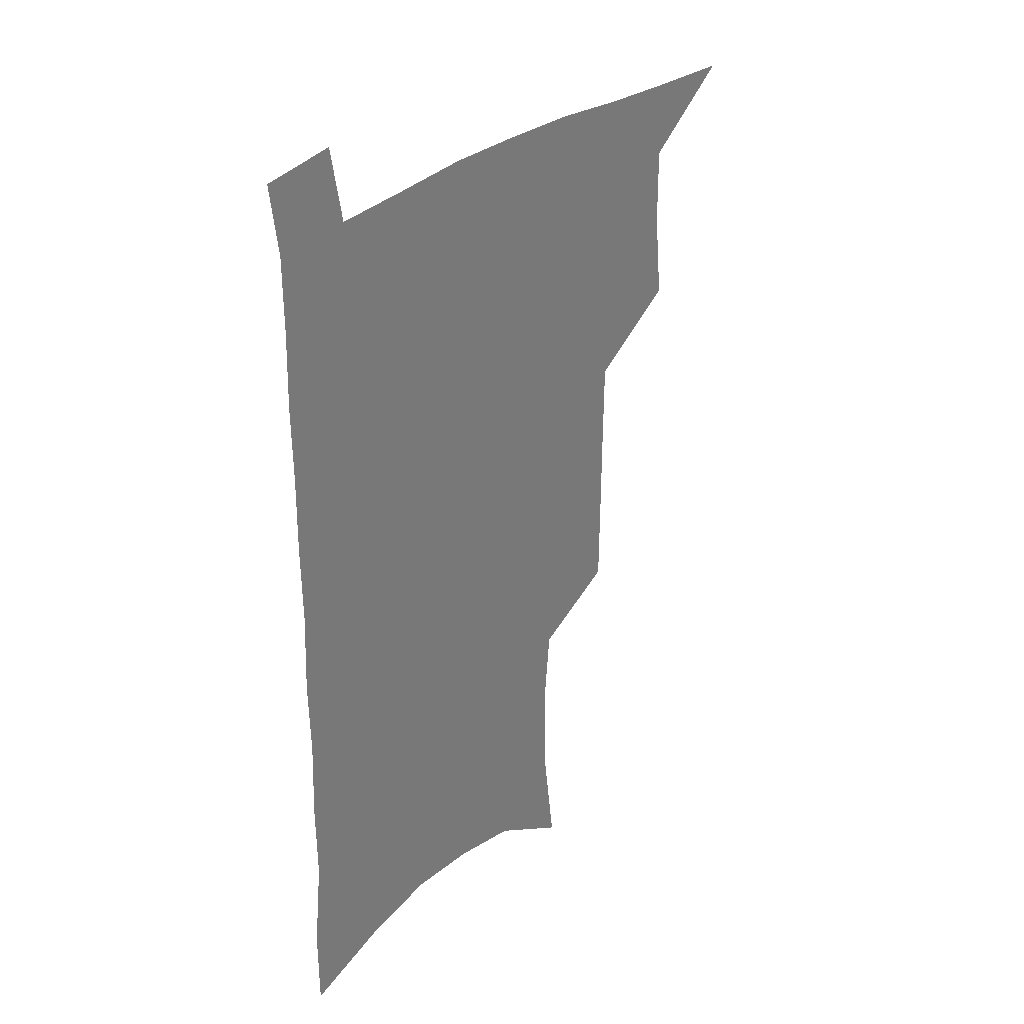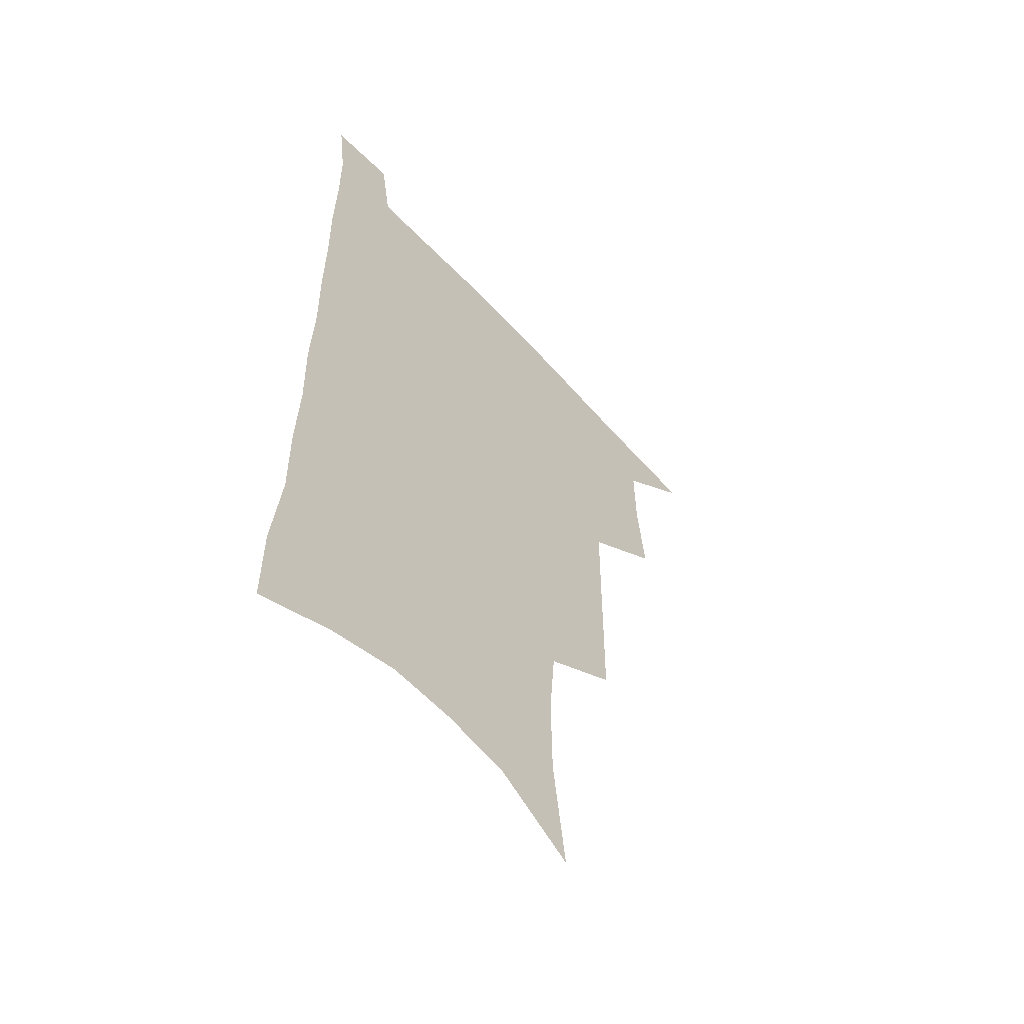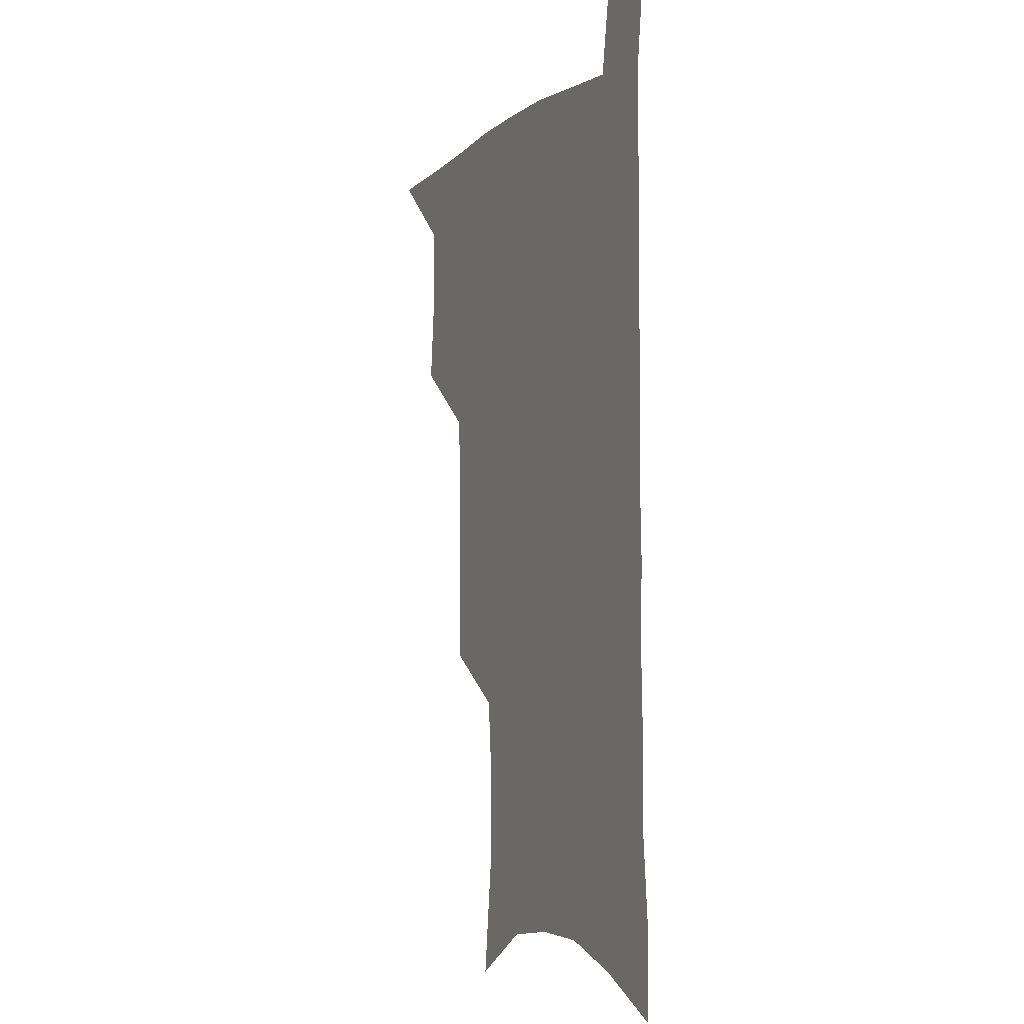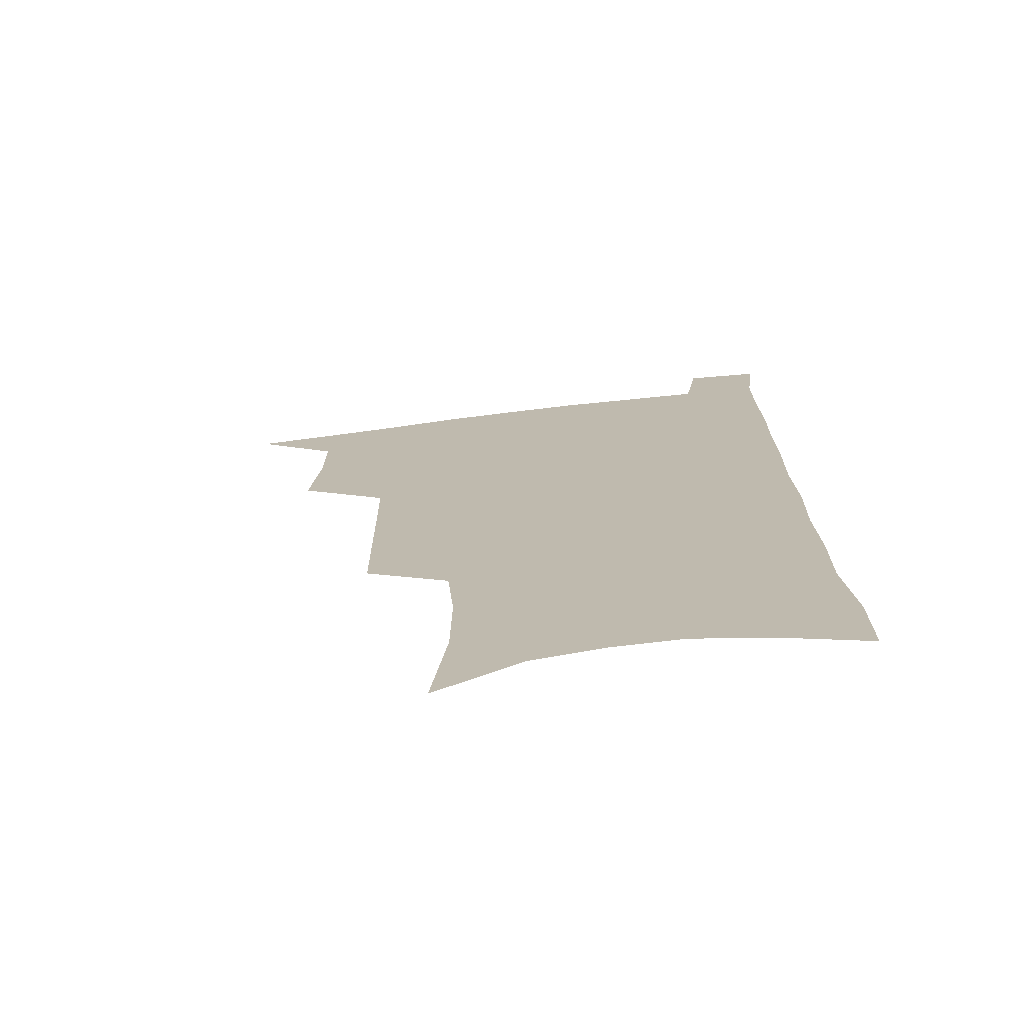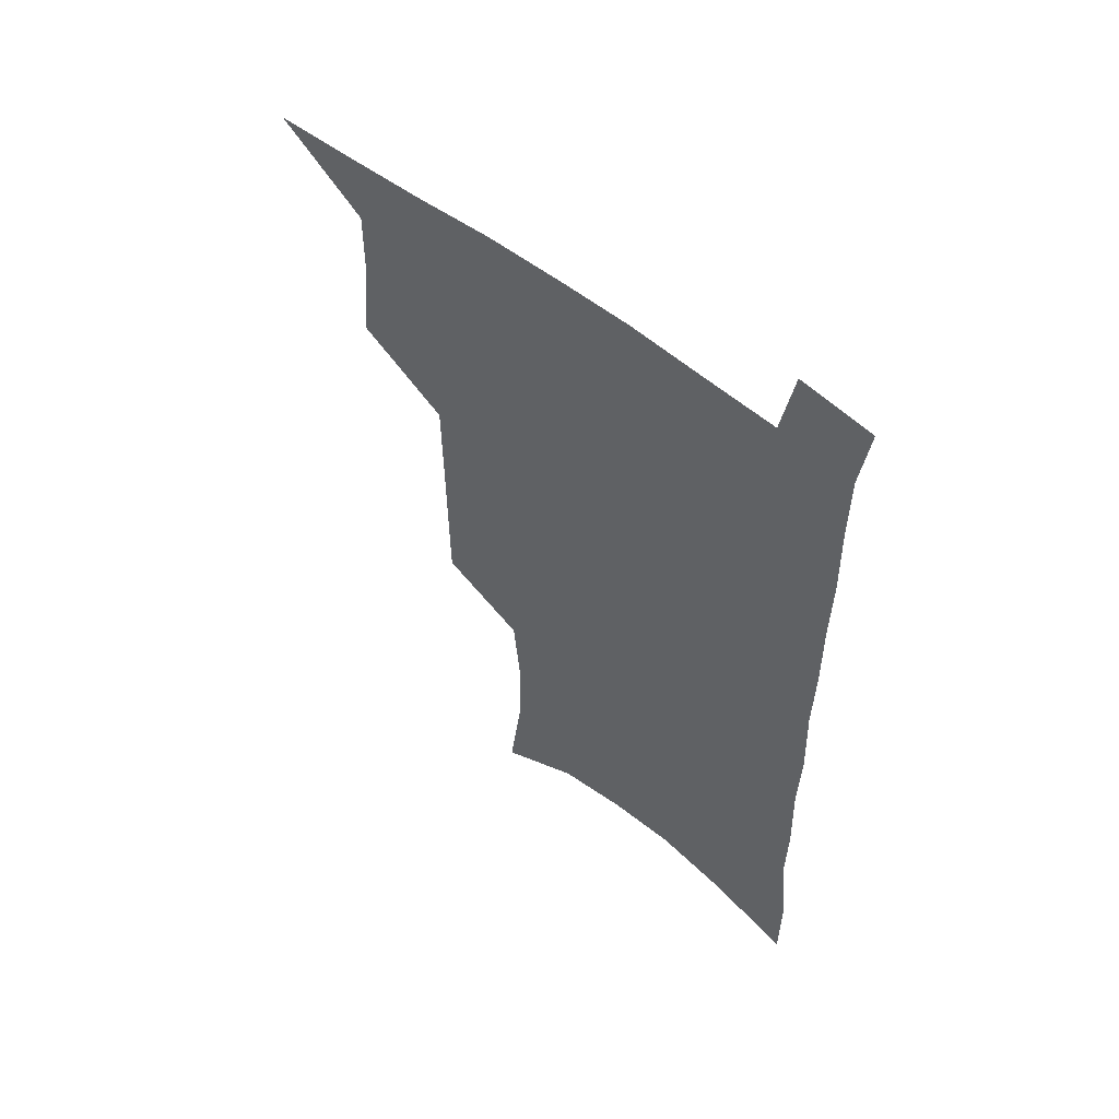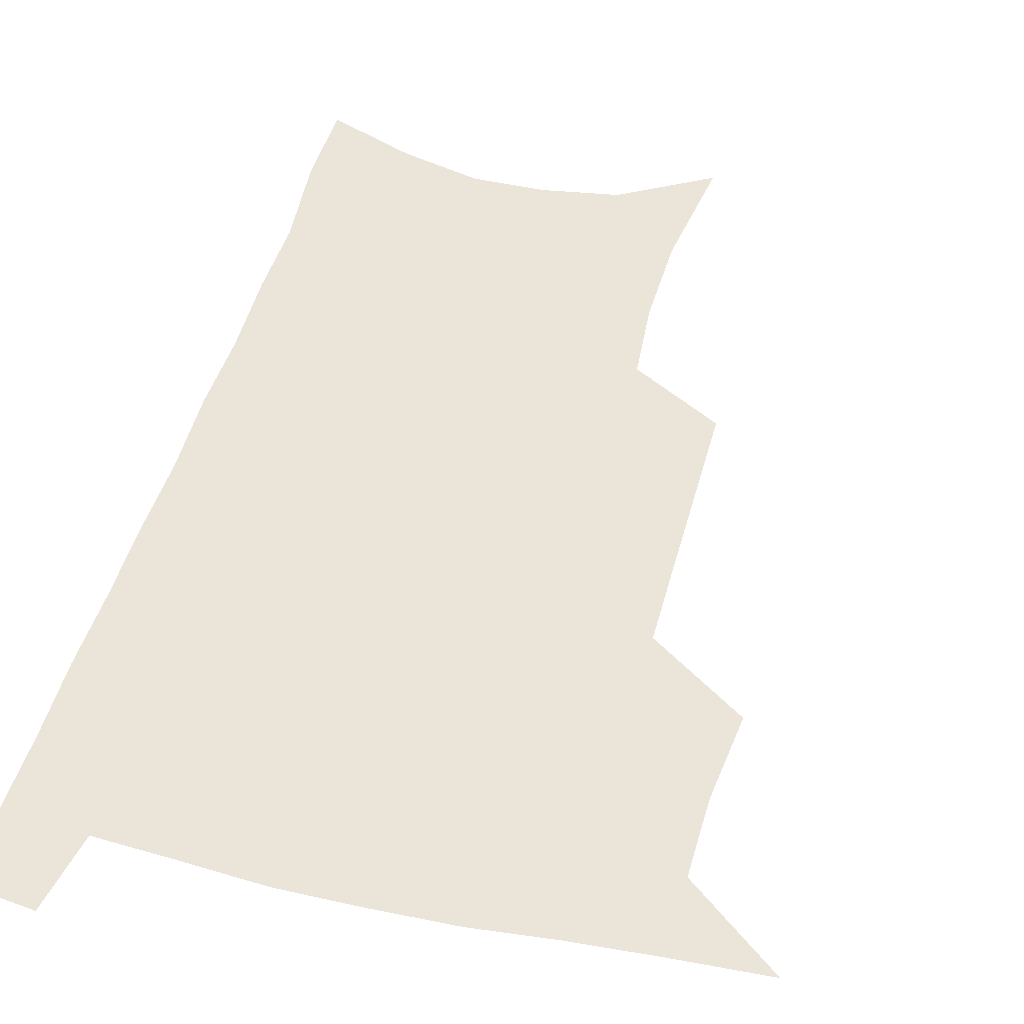
<metadata>
{"format":"obj","ext":"obj","renderer":"f3d","projection":"perspective","resolution":1024,"background":"white","views":[{"elev":33.4,"azim":132.7,"up":"+Y"},{"elev":-57.6,"azim":131.8,"up":"+Y"},{"elev":-3.8,"azim":66.3,"up":"+Y"},{"elev":-72.9,"azim":6.8,"up":"+Y"},{"elev":57.8,"azim":39.2,"up":"+Y"},{"elev":45.3,"azim":-165.1,"up":"+Z"}]}
</metadata>
<code>
v 481.4 534.5 0
v 510.3 443.5 0
v 513.8 476.9 0
v 514.1 506.9 0
v 513.8 536 0
v 545.2 316.9 0
v 544.9 351.7 0
v 544.7 385.5 0
v 544.3 418.5 0
v 545.1 450.5 0
v 546.9 481.2 0
v 545.6 509.3 0
v 543.4 537.9 0
v 574 185 0
v 579.7 231 0
v 580.1 266.5 0
v 577.5 297 0
v 578.3 334.4 0
v 577.4 366 0
v 576.7 396.8 0
v 576.5 426.8 0
v 576.3 455.7 0
v 576.5 483.7 0
v 575.6 510.6 0
v 572.2 540.6 0
v 606.4 204.4 0
v 607.3 241.7 0
v 606.4 274.3 0
v 605.5 308.1 0
v 605.5 342.8 0
v 604.3 371.4 0
v 604.6 403.1 0
v 604 430.4 0
v 603.8 457.8 0
v 603.8 485 0
v 603.2 511.8 0
v 601.2 541.4 0
v 633.5 208.6 0
v 633.1 245.9 0
v 632.1 278.8 0
v 631.1 311.9 0
v 630.5 343.5 0
v 630.1 373 0
v 630.1 402.5 0
v 630 431.8 0
v 630.2 458.7 0
v 630.5 485.2 0
v 630.8 511.8 0
v 629.8 541.4 0
v 660.5 208.6 0
v 659 244.3 0
v 657.7 277.8 0
v 656.5 310.8 0
v 655.6 342.8 0
v 655.5 372.5 0
v 655.9 401 0
v 656.1 429.6 0
v 656.7 457.1 0
v 657 485 0
v 658 511.7 0
v 659.4 539.2 0
v 689.6 200.6 0
v 686.5 238 0
v 684.8 272.1 0
v 683 305.6 0
v 682.3 336.9 0
v 683 366.3 0
v 682.9 396.3 0
v 683.3 425.5 0
v 684 454.1 0
v 684.1 482.7 0
v 685.3 510.1 0
v 687.4 537.3 0
v 692.3 566.8 0
v 721.8 187 0
v 721.8 220.1 0
v 718.1 256.7 0
v 718.5 288 0
v 717.3 320.7 0
v 718 351.2 0
v 716.8 383.6 0
v 717.3 414.2 0
v 717 445.3 0
v 717.4 475.5 0
v 716.7 505.7 0
v 716.8 534.9 0
v 720.4 562.6 0
f 4 5 1
f 9 10 2
f 2 10 3
f 10 11 3
f 3 11 4
f 11 12 4
f 4 12 5
f 12 13 5
f 17 18 6
f 6 18 7
f 18 19 7
f 7 19 8
f 19 20 8
f 8 20 9
f 20 21 9
f 9 21 10
f 21 22 10
f 10 22 11
f 22 23 11
f 11 23 12
f 23 24 12
f 12 24 13
f 24 25 13
f 14 26 15
f 26 27 15
f 15 27 16
f 27 28 16
f 16 28 17
f 28 29 17
f 17 29 18
f 29 30 18
f 18 30 19
f 30 31 19
f 19 31 20
f 31 32 20
f 20 32 21
f 32 33 21
f 21 33 22
f 33 34 22
f 22 34 23
f 34 35 23
f 23 35 24
f 35 36 24
f 24 36 25
f 36 37 25
f 26 38 27
f 38 39 27
f 27 39 28
f 39 40 28
f 28 40 29
f 40 41 29
f 29 41 30
f 41 42 30
f 30 42 31
f 42 43 31
f 31 43 32
f 43 44 32
f 32 44 33
f 44 45 33
f 33 45 34
f 45 46 34
f 34 46 35
f 46 47 35
f 35 47 36
f 47 48 36
f 36 48 37
f 48 49 37
f 38 50 39
f 50 51 39
f 39 51 40
f 51 52 40
f 40 52 41
f 52 53 41
f 41 53 42
f 53 54 42
f 42 54 43
f 54 55 43
f 43 55 44
f 55 56 44
f 44 56 45
f 56 57 45
f 45 57 46
f 57 58 46
f 46 58 47
f 58 59 47
f 47 59 48
f 59 60 48
f 48 60 49
f 60 61 49
f 50 62 51
f 62 63 51
f 51 63 52
f 63 64 52
f 52 64 53
f 64 65 53
f 53 65 54
f 65 66 54
f 54 66 55
f 66 67 55
f 55 67 56
f 67 68 56
f 56 68 57
f 68 69 57
f 57 69 58
f 69 70 58
f 58 70 59
f 70 71 59
f 59 71 60
f 71 72 60
f 60 72 61
f 72 73 61
f 62 75 63
f 75 76 63
f 63 76 64
f 76 77 64
f 64 77 65
f 77 78 65
f 65 78 66
f 78 79 66
f 66 79 67
f 79 80 67
f 67 80 68
f 80 81 68
f 68 81 69
f 81 82 69
f 69 82 70
f 82 83 70
f 70 83 71
f 83 84 71
f 71 84 72
f 84 85 72
f 72 85 73
f 85 86 73
f 73 86 74
f 86 87 74

</code>
